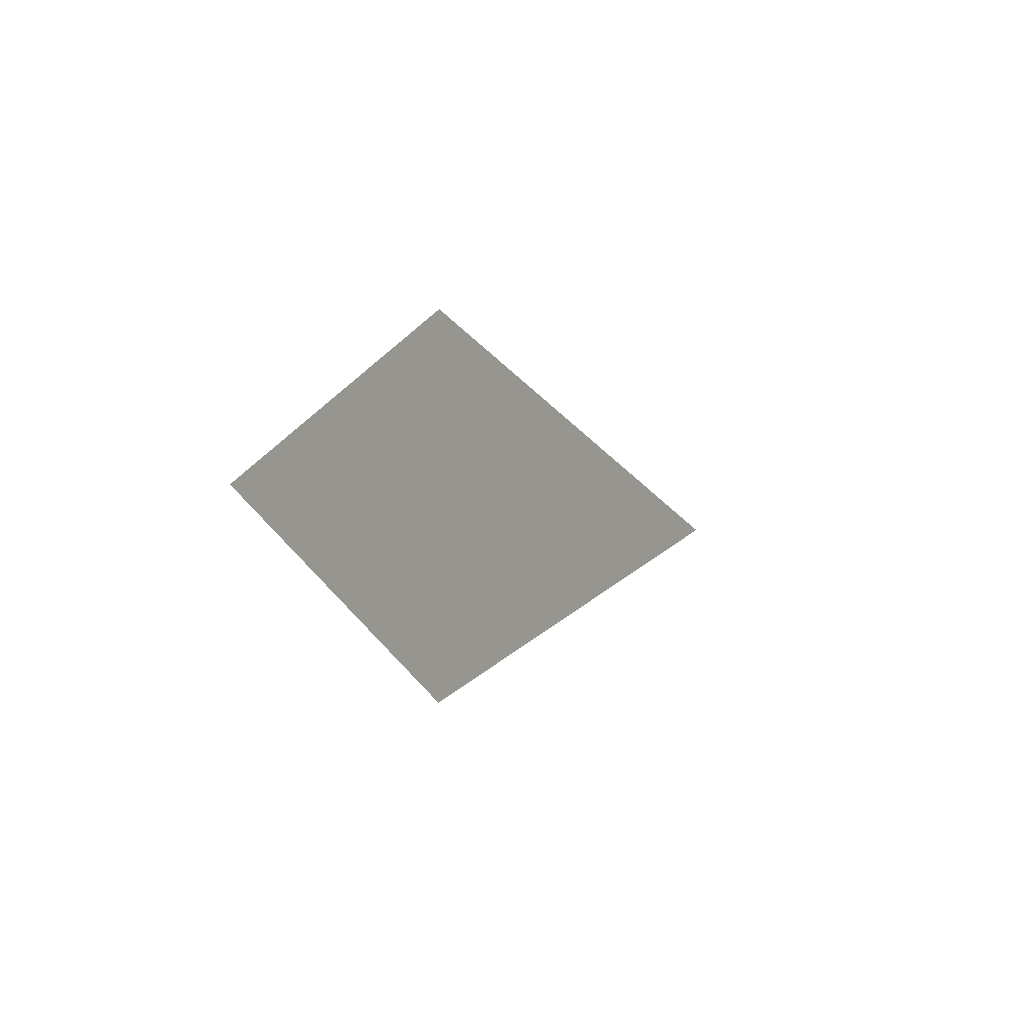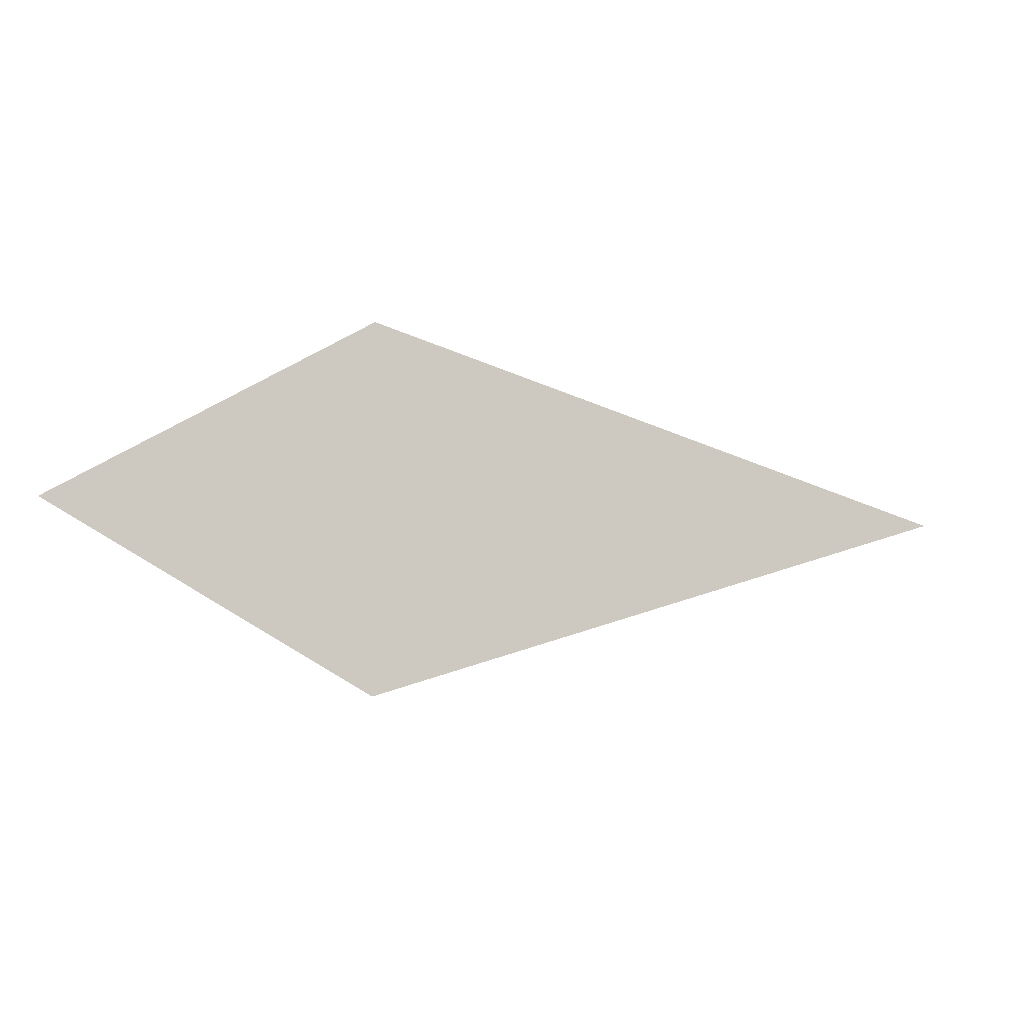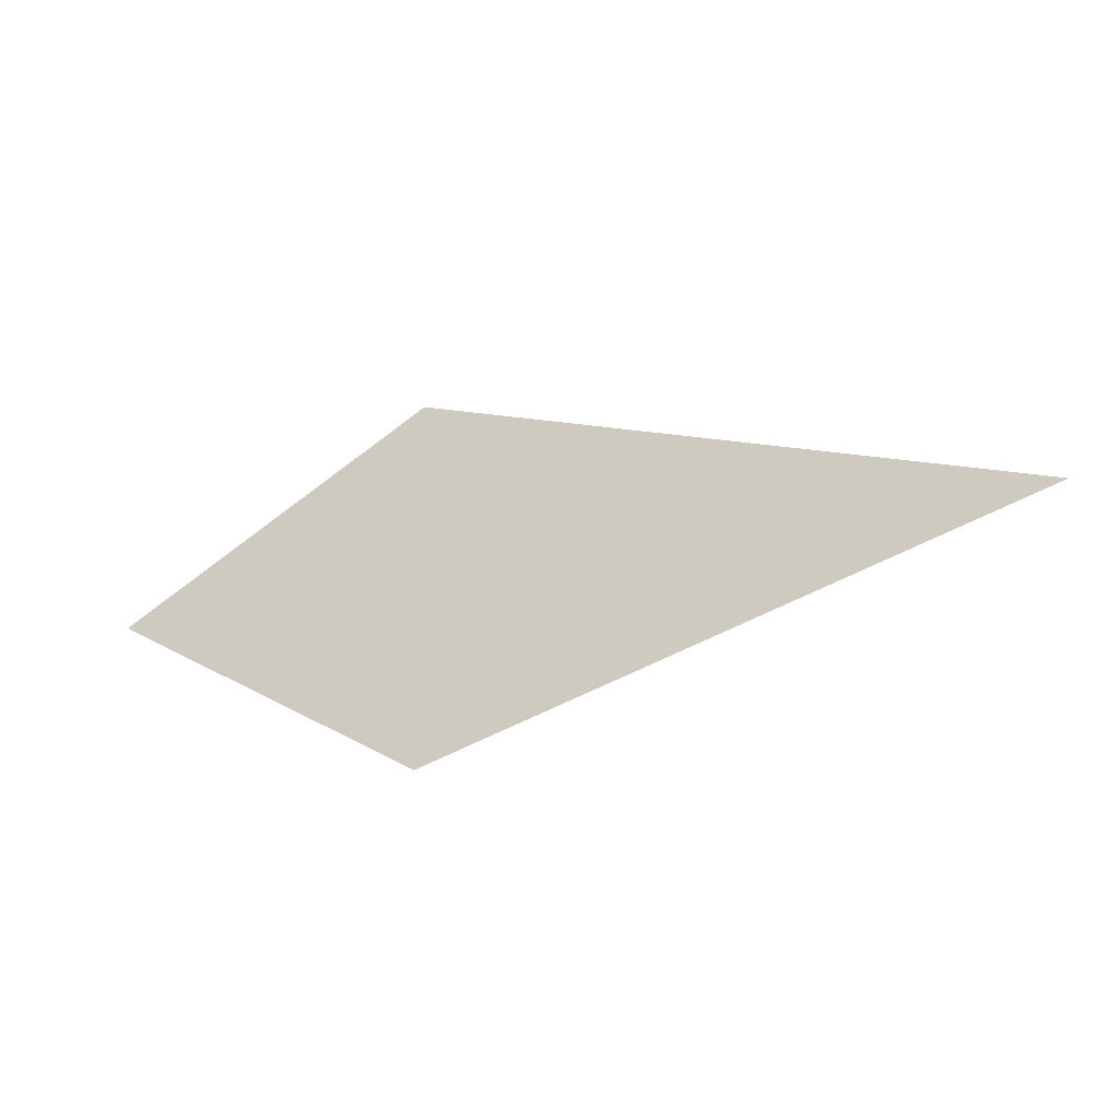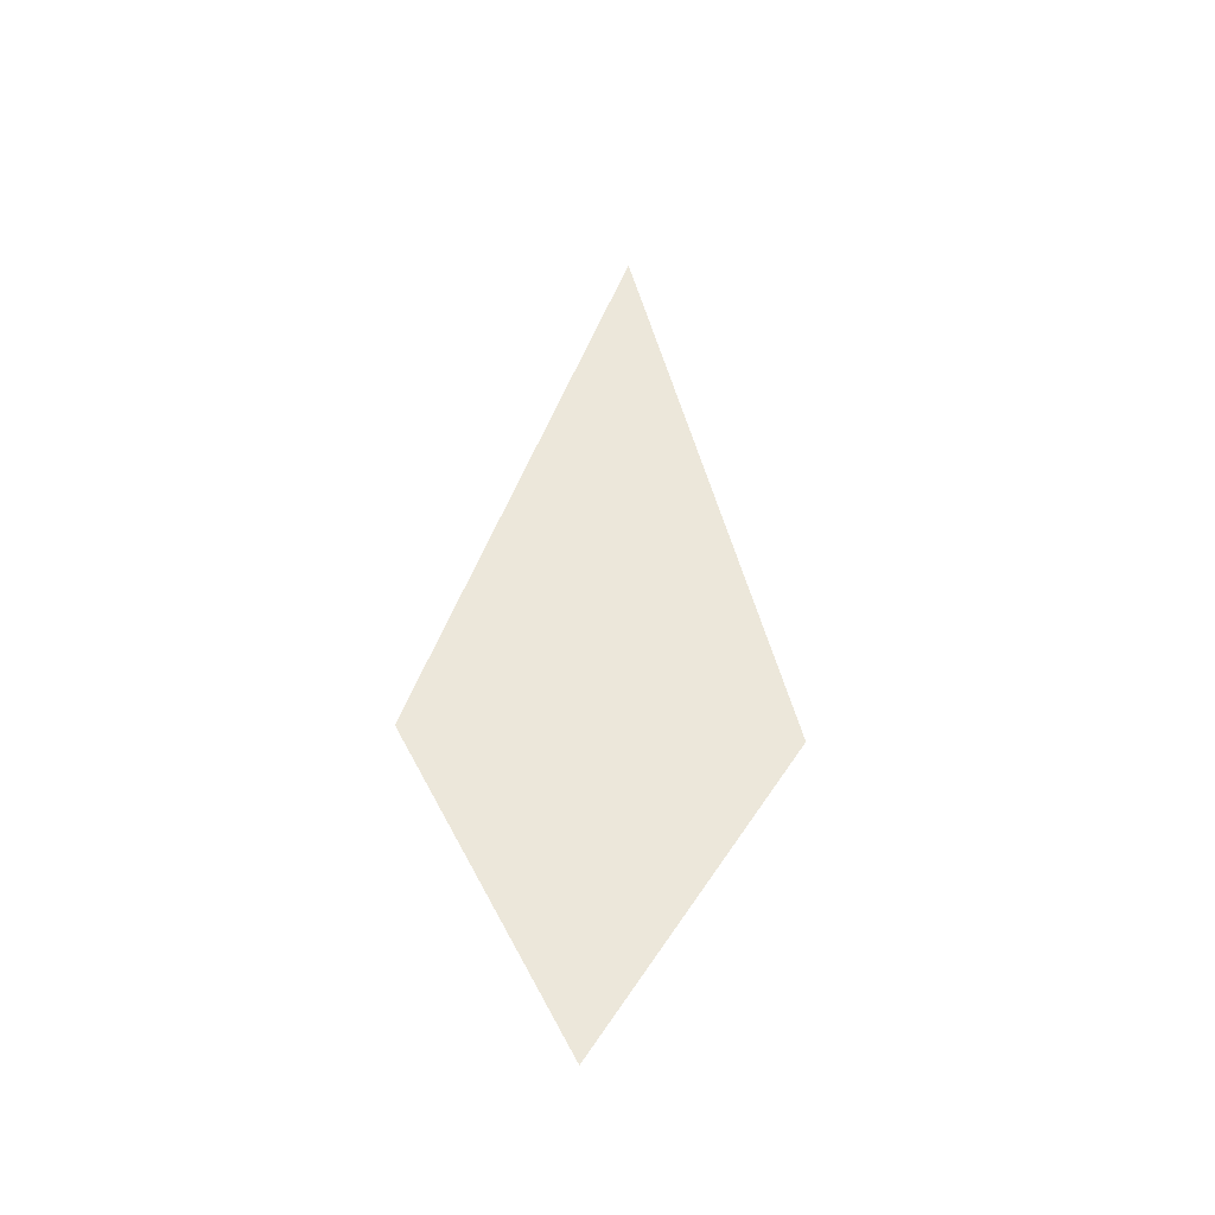
<metadata>
{"format":"obj","ext":"obj","renderer":"f3d","projection":"perspective","resolution":1024,"background":"white","views":[{"elev":-3.1,"azim":-61.1,"up":"+Z"},{"elev":-6.4,"azim":-17.0,"up":"+Z"},{"elev":-23.4,"azim":21.9,"up":"+Z"},{"elev":52.9,"azim":-87.2,"up":"+Y"}]}
</metadata>
<code>
o ButtonCollider
v 0 0 0
v 0.3811 0 0.22
v 1.1 0 0
v 0.3811 0 -0.22
g ButtonCollider
f 1 2 3 4

</code>
